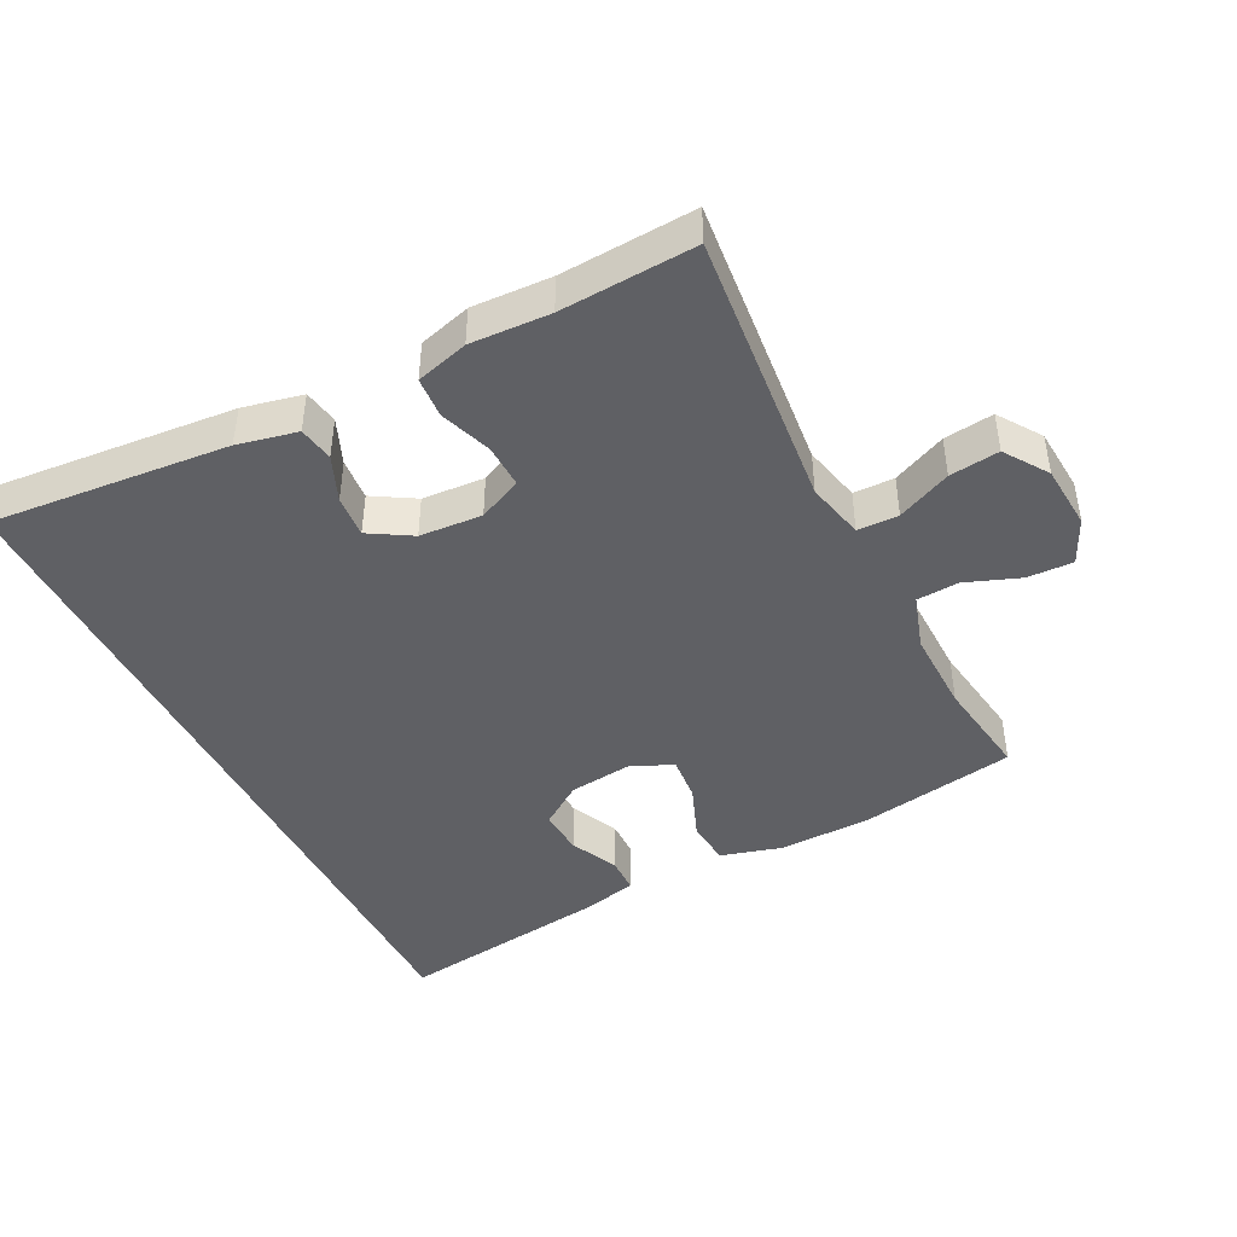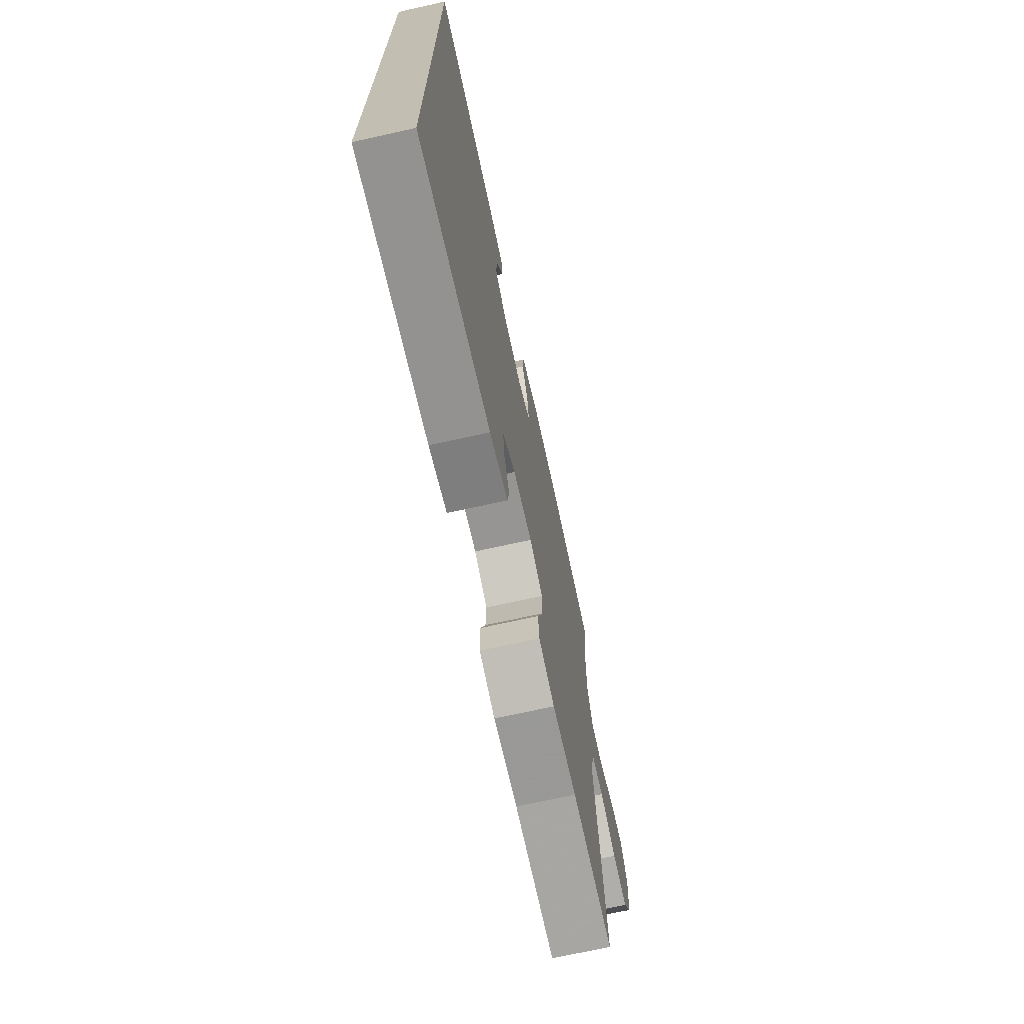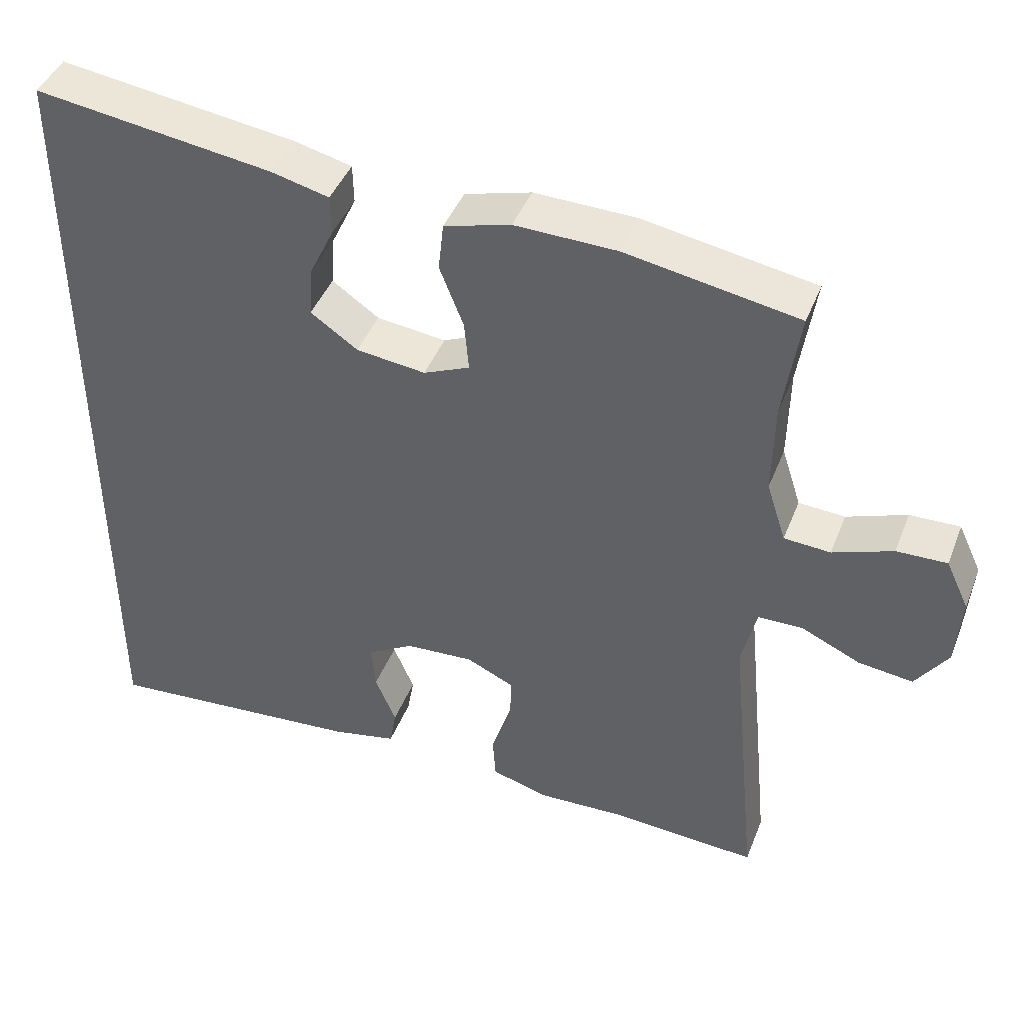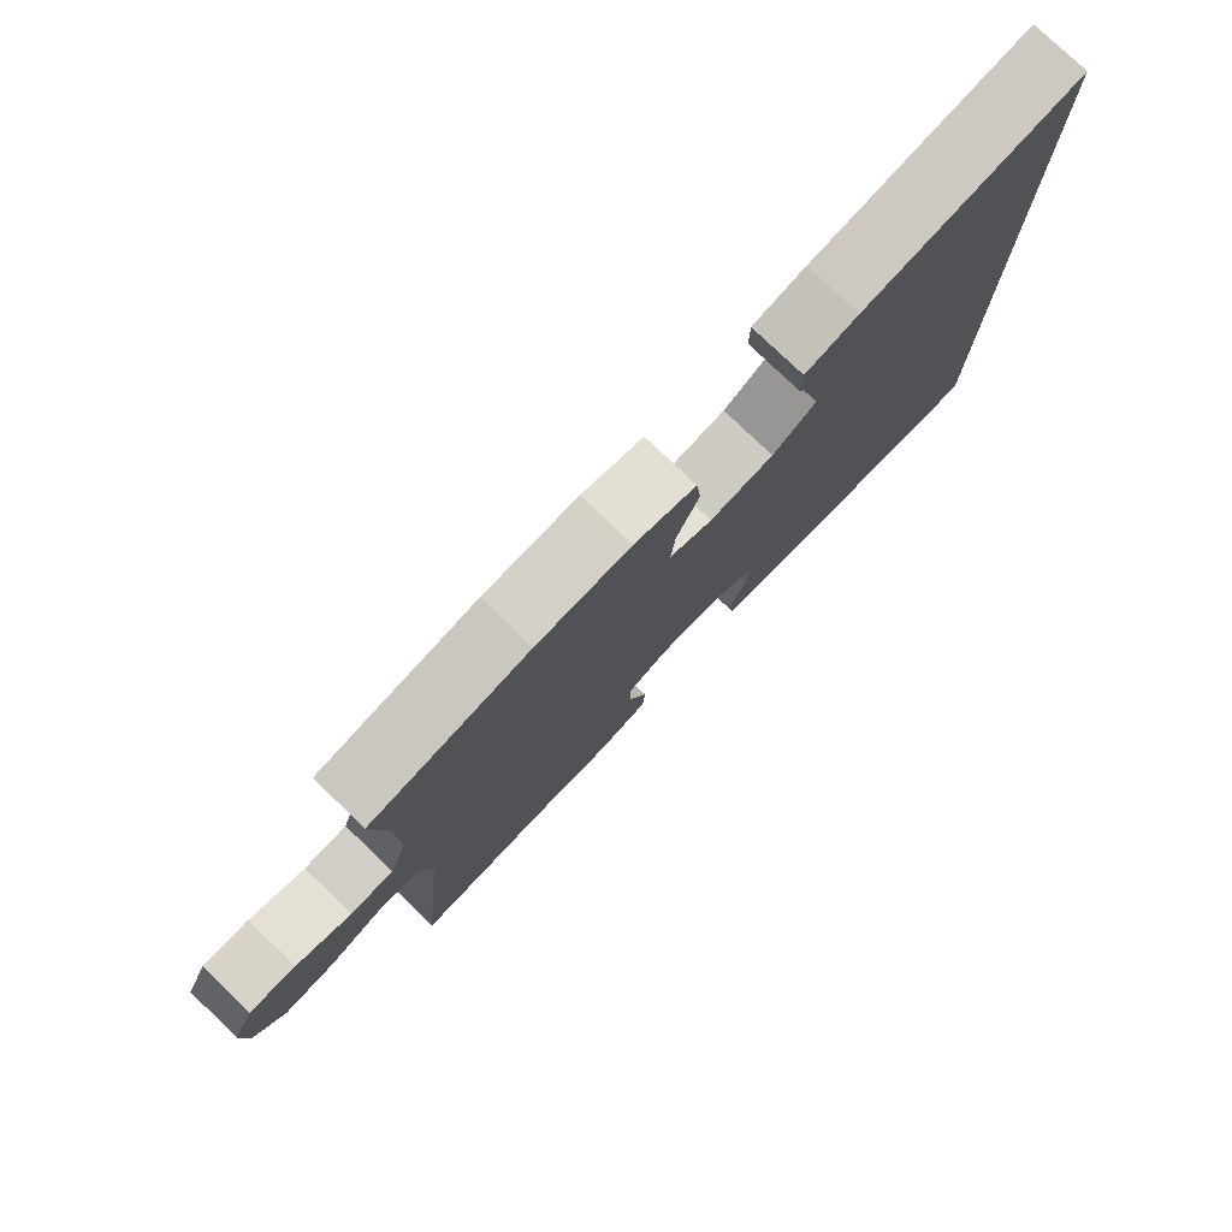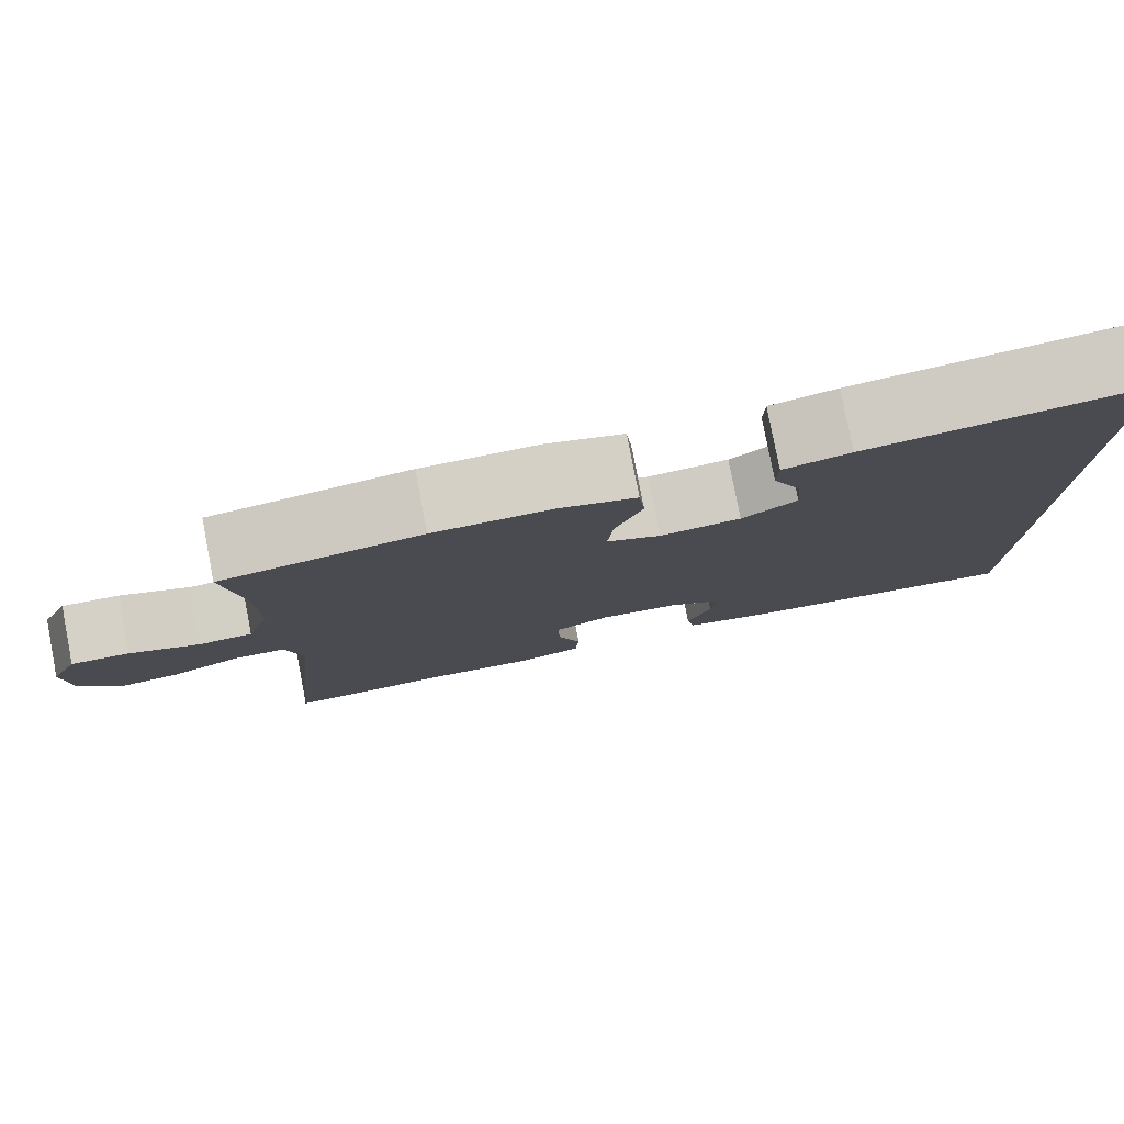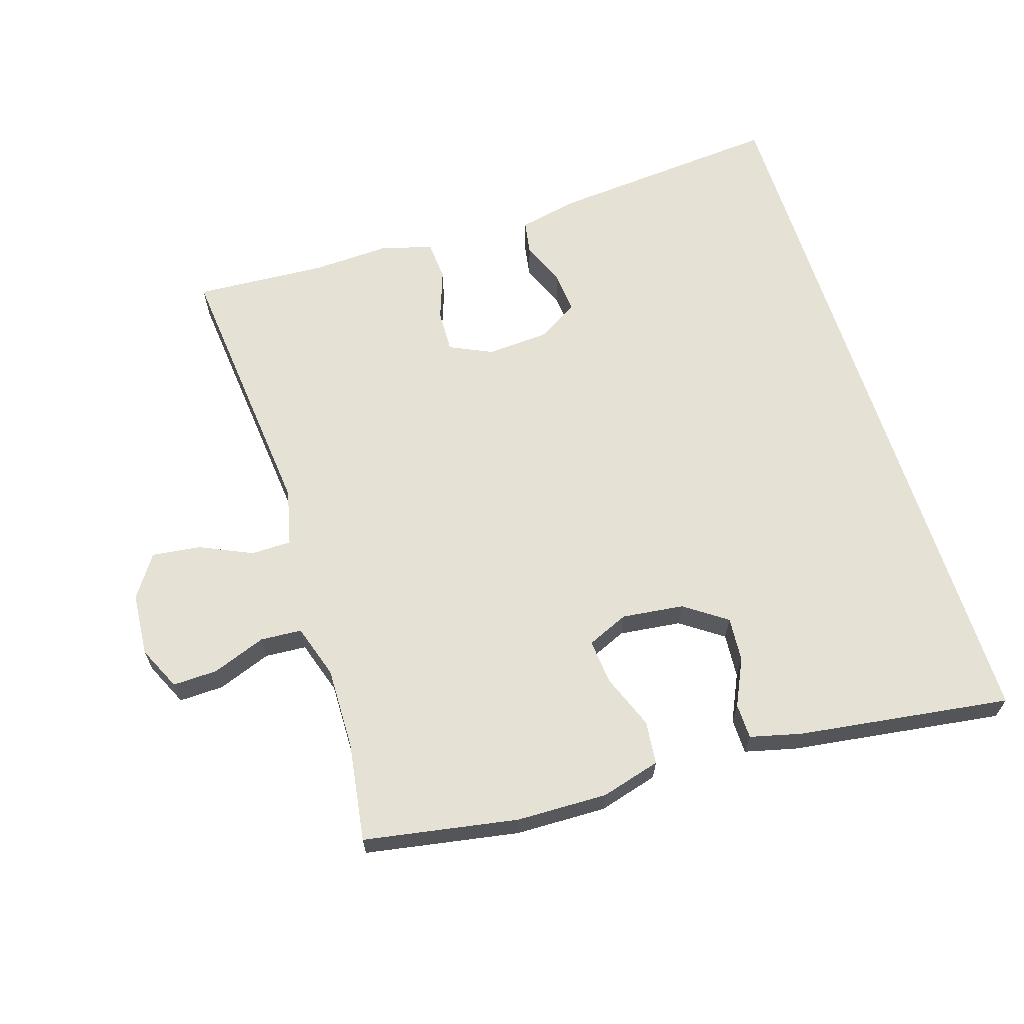
<metadata>
{"format":"obj","ext":"obj","renderer":"f3d","projection":"perspective","resolution":1024,"background":"white","views":[{"elev":-44.2,"azim":-153.2,"up":"+Y"},{"elev":-71.1,"azim":102.5,"up":"+Z"},{"elev":43.5,"azim":-159.4,"up":"+Z"},{"elev":78.6,"azim":-46.3,"up":"+Z"},{"elev":79.6,"azim":-11.0,"up":"+Z"},{"elev":64.4,"azim":-17.5,"up":"+Y"}]}
</metadata>
<code>
v -0.5 0.07 0.5
v -0.27 0.07 0.54
v -0.134 0.07 0.543
v -0.045 0.07 0.518
v -0.038 0.07 0.453
v -0.07 0.07 0.371
v -0.076 0.07 0.304
v -0.014 0.07 0.277
v 0.079 0.07 0.288
v 0.142 0.07 0.332
v 0.137 0.07 0.399
v 0.104 0.07 0.469
v 0.105 0.07 0.522
v 0.182 0.07 0.541
v 0.5 0.07 0.585
v 0.5 0.07 -0.514
v 0.149 0.07 -0.484
v 0.061 0.07 -0.465
v 0.052 0.07 -0.413
v 0.08 0.07 -0.346
v 0.085 0.07 -0.284
v 0.023 0.07 -0.247
v -0.069 0.07 -0.241
v -0.133 0.07 -0.271
v -0.131 0.07 -0.335
v -0.104 0.07 -0.411
v -0.108 0.07 -0.471
v -0.185 0.07 -0.493
v -0.302 0.07 -0.488
v -0.5 0.07 -0.5
v -0.46 0.07 -0.089
v -0.48 0.07 -0.004
v -0.54 0.07 -0.003
v -0.619 0.07 -0.039
v -0.692 0.07 -0.048
v -0.735 0.07 0.015
v -0.742 0.07 0.11
v -0.711 0.07 0.176
v -0.644 0.07 0.174
v -0.564 0.07 0.144
v -0.502 0.07 0.148
v -0.476 0.07 0.229
v -0.478 0.07 0.352
v -0.5 0 0.5
v -0.27 0 0.54
v -0.134 0 0.543
v -0.045 0 0.518
v -0.038 0 0.453
v -0.07 0 0.371
v -0.076 0 0.304
v -0.014 0 0.277
v 0.079 0 0.288
v 0.142 0 0.332
v 0.137 0 0.399
v 0.104 0 0.469
v 0.105 0 0.522
v 0.182 0 0.541
v 0.5 0 0.585
v 0.5 0 -0.514
v 0.149 0 -0.484
v 0.061 0 -0.465
v 0.052 0 -0.413
v 0.08 0 -0.346
v 0.085 0 -0.284
v 0.023 0 -0.247
v -0.069 0 -0.241
v -0.133 0 -0.271
v -0.131 0 -0.335
v -0.104 0 -0.411
v -0.108 0 -0.471
v -0.185 0 -0.493
v -0.302 0 -0.488
v -0.5 0 -0.5
v -0.46 0 -0.089
v -0.48 0 -0.004
v -0.54 0 -0.003
v -0.619 0 -0.039
v -0.692 0 -0.048
v -0.735 0 0.015
v -0.742 0 0.11
v -0.711 0 0.176
v -0.644 0 0.174
v -0.564 0 0.144
v -0.502 0 0.148
v -0.476 0 0.229
v -0.478 0 0.352
f 38 39 40
f 37 38 40
f 36 37 40
f 35 36 40
f 34 35 40
f 33 34 40
f 32 33 40 41
f 31 32 41 42
f 29 30 31
f 31 42 43
f 29 31 43
f 28 29 43
f 27 28 43
f 26 27 43
f 25 26 43
f 18 19 20
f 17 18 20
f 16 17 20
f 15 16 20
f 15 20 21
f 13 14 15
f 12 13 15
f 11 12 15
f 10 11 15
f 10 15 21 22
f 4 5 6
f 3 4 6
f 2 3 6
f 1 2 6
f 43 1 6
f 43 6 7
f 24 25 43
f 43 7 8
f 24 43 8
f 23 24 8
f 9 10 22 23
f 8 9 23
f 83 82 81
f 83 81 80
f 83 80 79
f 83 79 78
f 83 78 77
f 83 77 76
f 84 83 76 75
f 85 84 75 74
f 74 73 72
f 86 85 74
f 86 74 72
f 86 72 71
f 86 71 70
f 86 70 69
f 86 69 68
f 63 62 61
f 63 61 60
f 63 60 59
f 63 59 58
f 64 63 58
f 58 57 56
f 58 56 55
f 58 55 54
f 58 54 53
f 65 64 58 53
f 49 48 47
f 49 47 46
f 49 46 45
f 49 45 44
f 49 44 86
f 50 49 86
f 86 68 67
f 51 50 86
f 51 86 67
f 51 67 66
f 66 65 53 52
f 66 52 51
f 1 44 45 2
f 2 45 46 3
f 3 46 47 4
f 4 47 48 5
f 5 48 49 6
f 6 49 50 7
f 7 50 51 8
f 8 51 52 9
f 9 52 53 10
f 10 53 54 11
f 11 54 55 12
f 12 55 56 13
f 13 56 57 14
f 14 57 58 15
f 15 58 59 16
f 16 59 60 17
f 17 60 61 18
f 18 61 62 19
f 19 62 63 20
f 20 63 64 21
f 21 64 65 22
f 22 65 66 23
f 23 66 67 24
f 24 67 68 25
f 25 68 69 26
f 26 69 70 27
f 27 70 71 28
f 28 71 72 29
f 29 72 73 30
f 30 73 74 31
f 31 74 75 32
f 32 75 76 33
f 33 76 77 34
f 34 77 78 35
f 35 78 79 36
f 36 79 80 37
f 37 80 81 38
f 38 81 82 39
f 39 82 83 40
f 40 83 84 41
f 41 84 85 42
f 42 85 86 43
f 43 86 44 1

</code>
